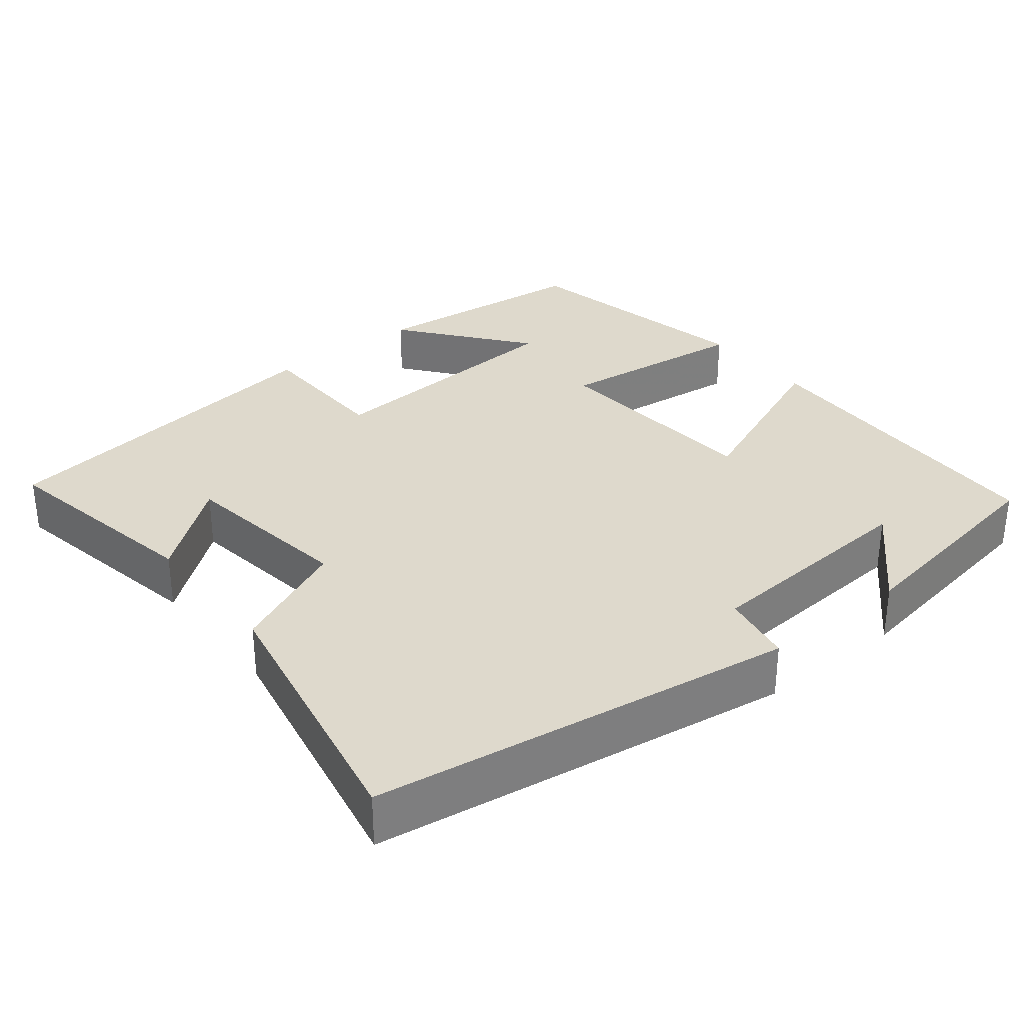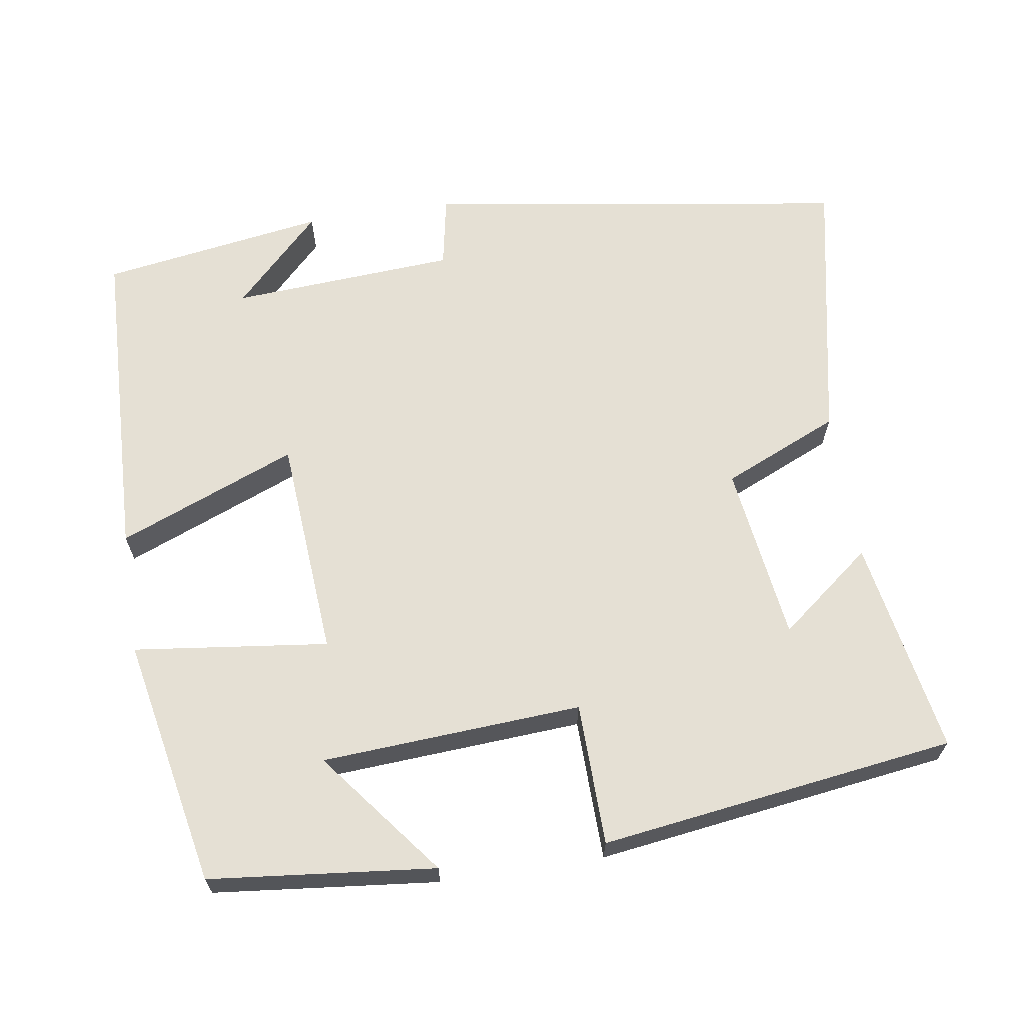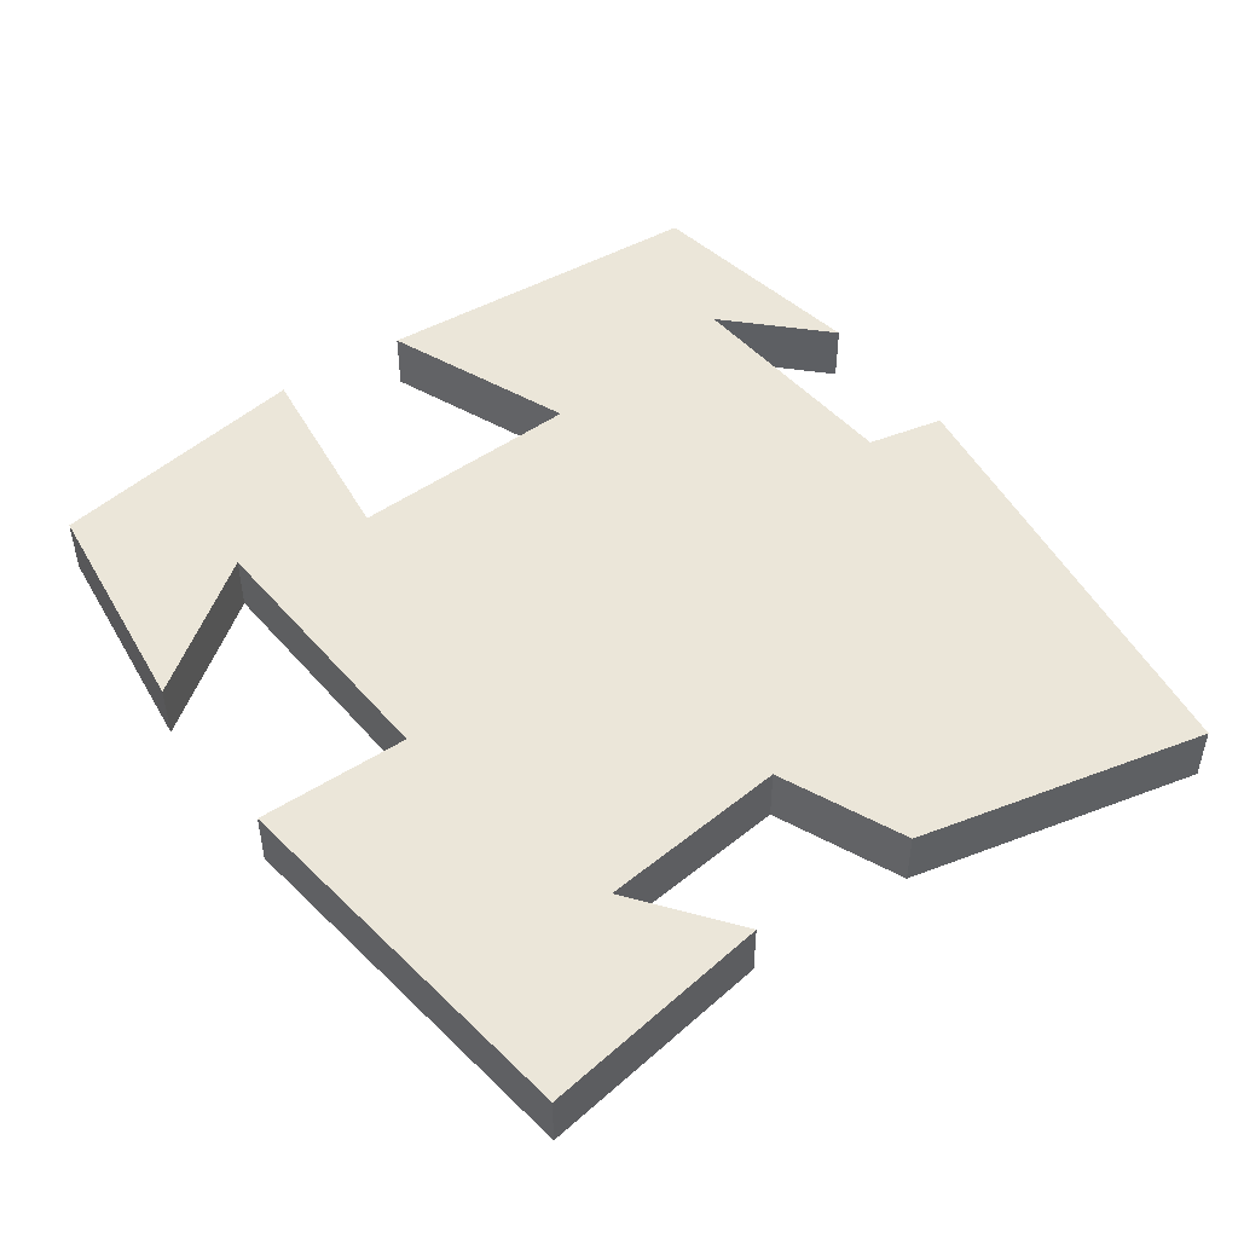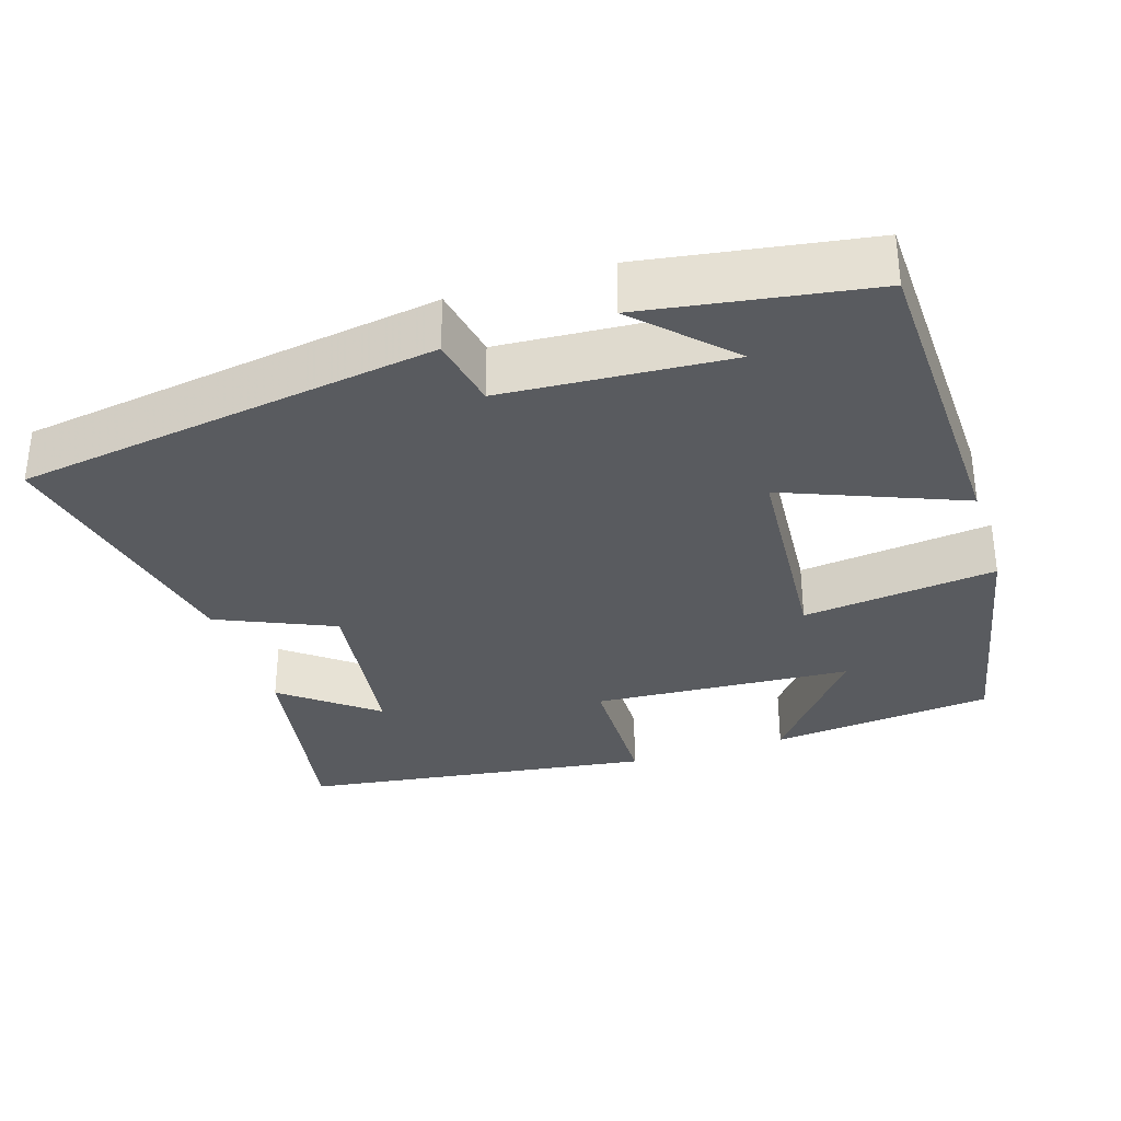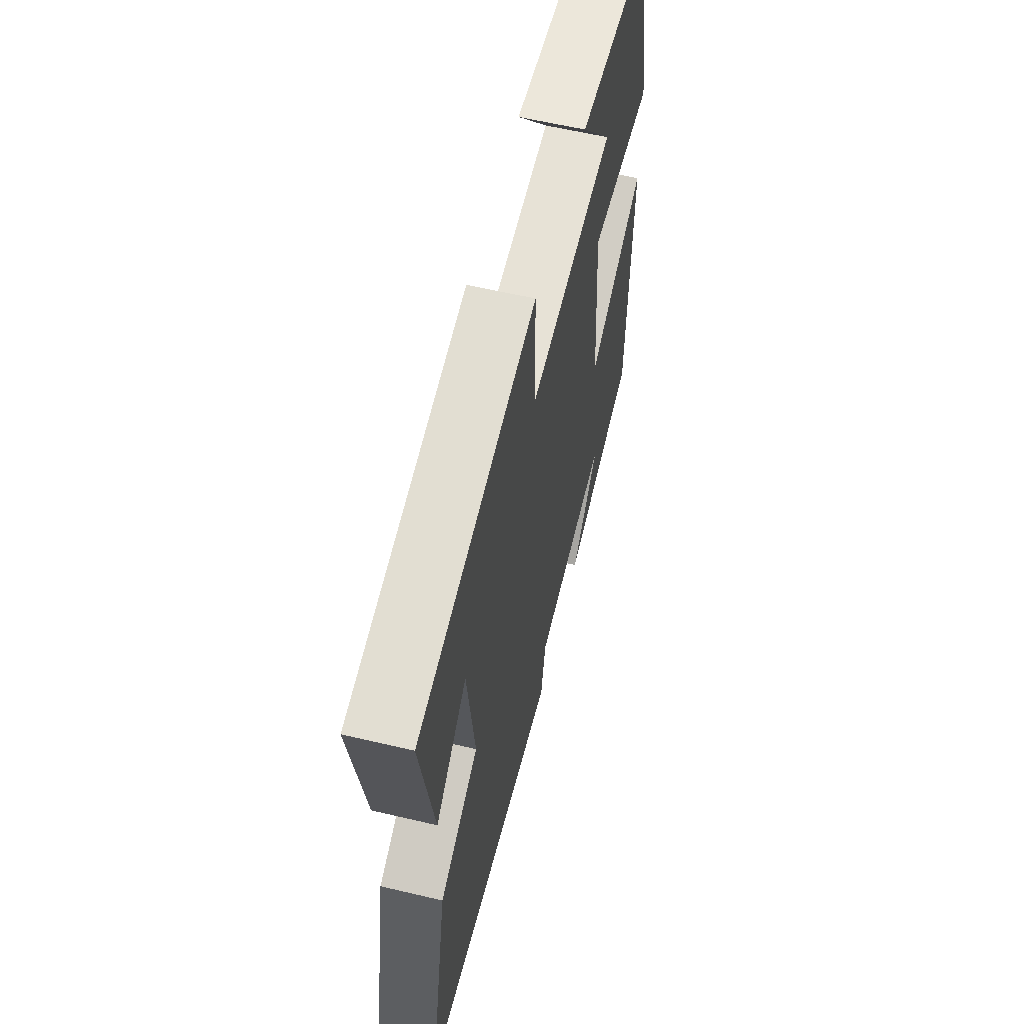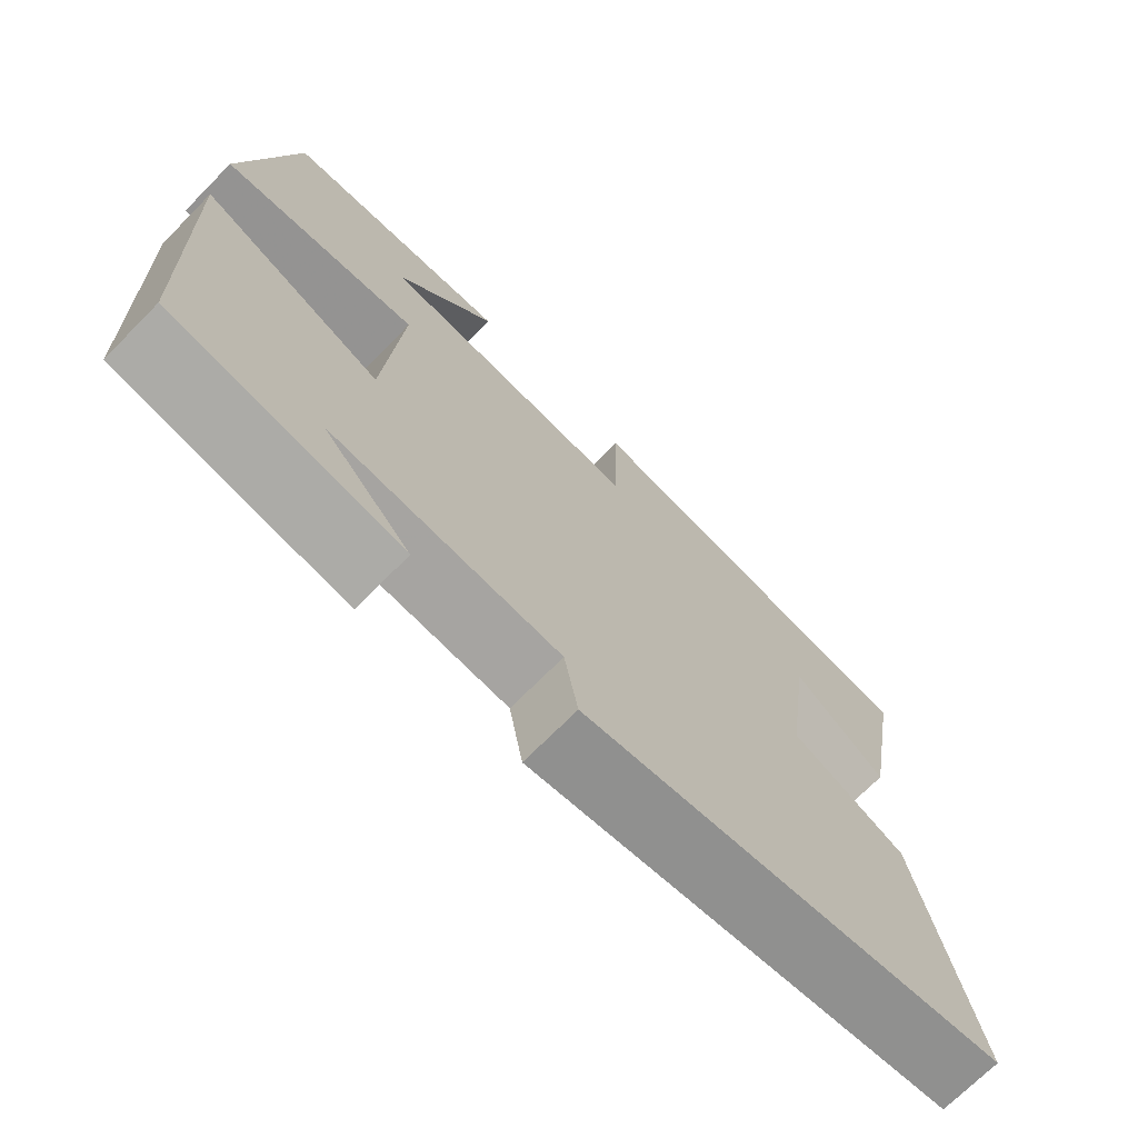
<metadata>
{"format":"obj","ext":"obj","renderer":"f3d","projection":"perspective","resolution":1024,"background":"white","views":[{"elev":32.0,"azim":141.2,"up":"+Y"},{"elev":65.2,"azim":-8.7,"up":"+Y"},{"elev":47.1,"azim":55.3,"up":"+Y"},{"elev":-32.7,"azim":-162.2,"up":"+Y"},{"elev":59.4,"azim":103.7,"up":"+Z"},{"elev":-71.2,"azim":-44.7,"up":"+Z"}]}
</metadata>
<code>
v 0.551 0.07 0.435
v 0.5 0.07 0.15
v 0.378 0.07 0.246
v 0.346 0.07 0.012
v 0.5 0.07 -0.056
v 0.572 0.07 -0.416
v 0.013 0.07 -0.5
v -0.005 0.07 -0.404
v -0.303 0.07 -0.384
v -0.189 0.07 -0.5
v -0.486 0.07 -0.453
v -0.5 0.07 -0.025
v -0.265 0.07 -0.12
v -0.243 0.07 0.172
v -0.5 0.07 0.141
v -0.434 0.07 0.469
v -0.136 0.07 0.5
v -0.266 0.07 0.334
v 0.078 0.07 0.312
v 0.082 0.07 0.5
v 0.551 0 0.435
v 0.5 0 0.15
v 0.378 0 0.246
v 0.346 0 0.012
v 0.5 0 -0.056
v 0.572 0 -0.416
v 0.013 0 -0.5
v -0.005 0 -0.404
v -0.303 0 -0.384
v -0.189 0 -0.5
v -0.486 0 -0.453
v -0.5 0 -0.025
v -0.265 0 -0.12
v -0.243 0 0.172
v -0.5 0 0.141
v -0.434 0 0.469
v -0.136 0 0.5
v -0.266 0 0.334
v 0.078 0 0.312
v 0.082 0 0.5
f 19 20 1
f 15 16 17 18
f 14 15 18 19
f 13 14 19 1
f 11 12 13
f 9 10 11
f 9 11 13 1
f 5 6 7 8
f 4 5 8 9
f 3 4 9
f 1 2 3
f 1 3 9
f 21 40 39
f 38 37 36 35
f 39 38 35 34
f 21 39 34 33
f 33 32 31
f 31 30 29
f 21 33 31 29
f 28 27 26 25
f 29 28 25 24
f 29 24 23
f 23 22 21
f 29 23 21
f 1 21 22 2
f 2 22 23 3
f 3 23 24 4
f 4 24 25 5
f 5 25 26 6
f 6 26 27 7
f 7 27 28 8
f 8 28 29 9
f 9 29 30 10
f 10 30 31 11
f 11 31 32 12
f 12 32 33 13
f 13 33 34 14
f 14 34 35 15
f 15 35 36 16
f 16 36 37 17
f 17 37 38 18
f 18 38 39 19
f 19 39 40 20
f 20 40 21 1

</code>
